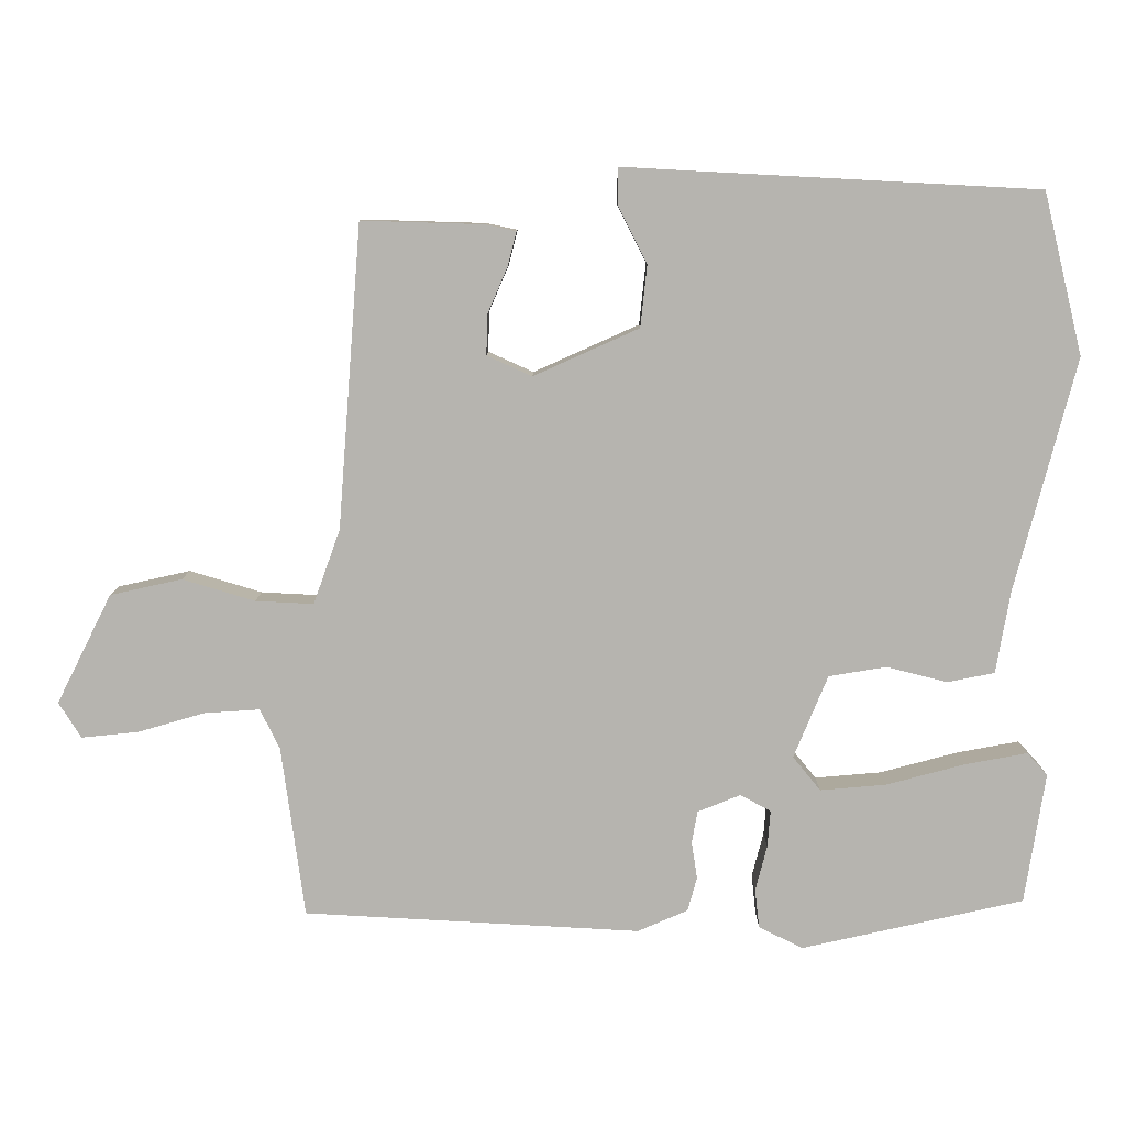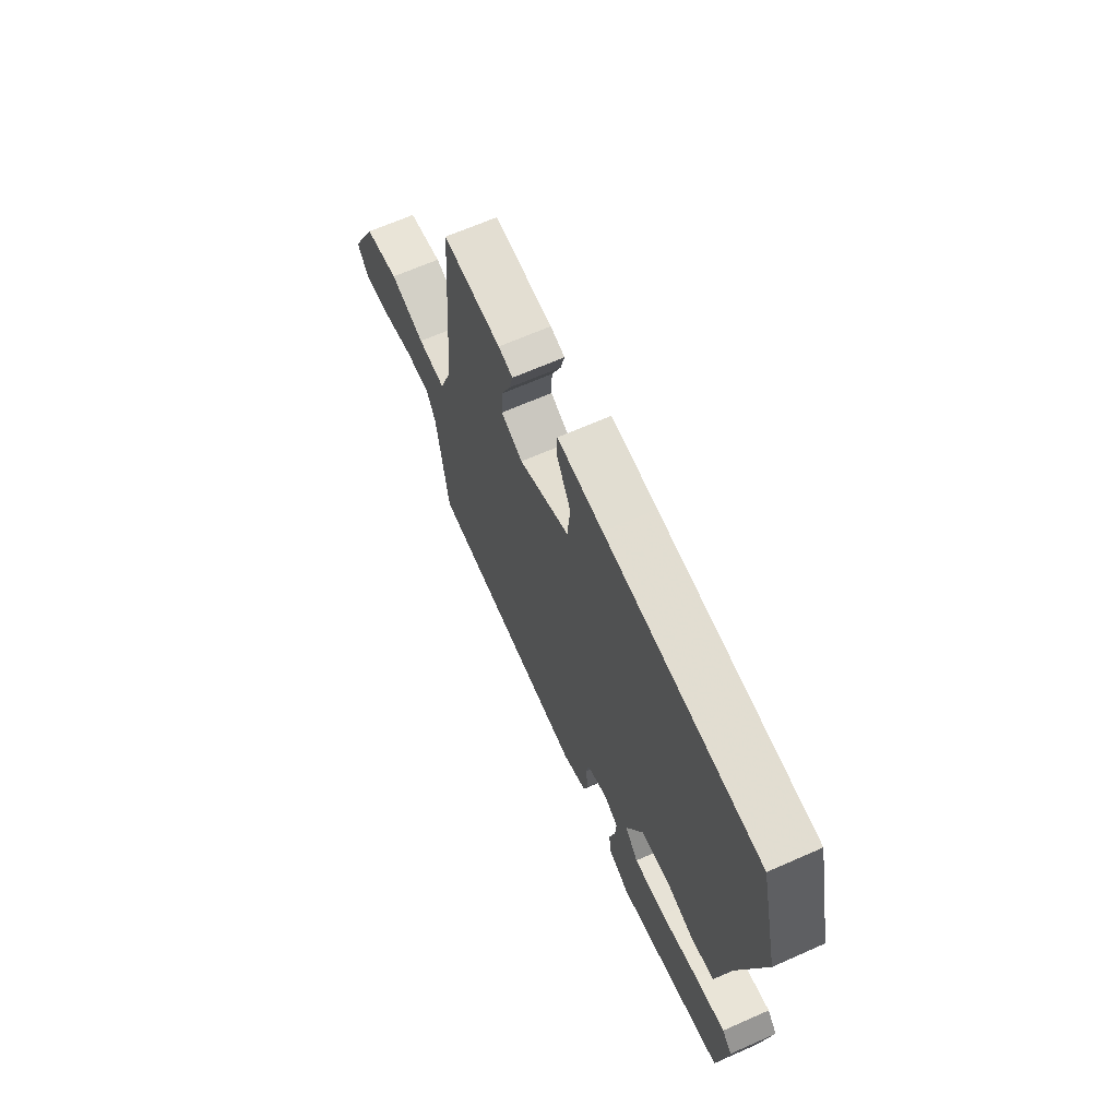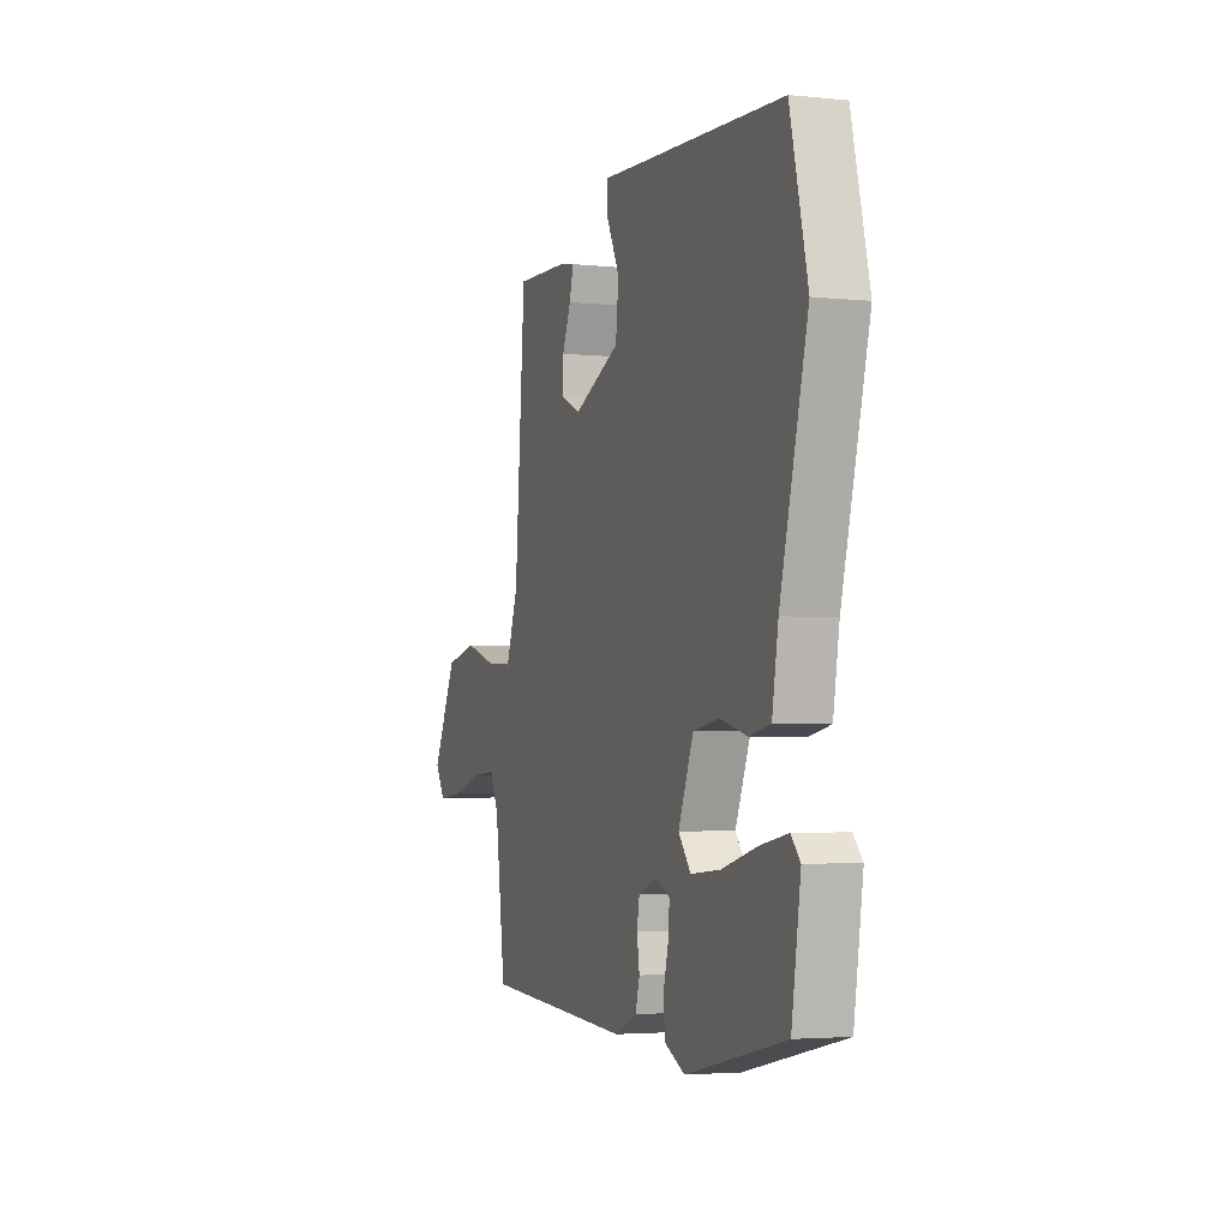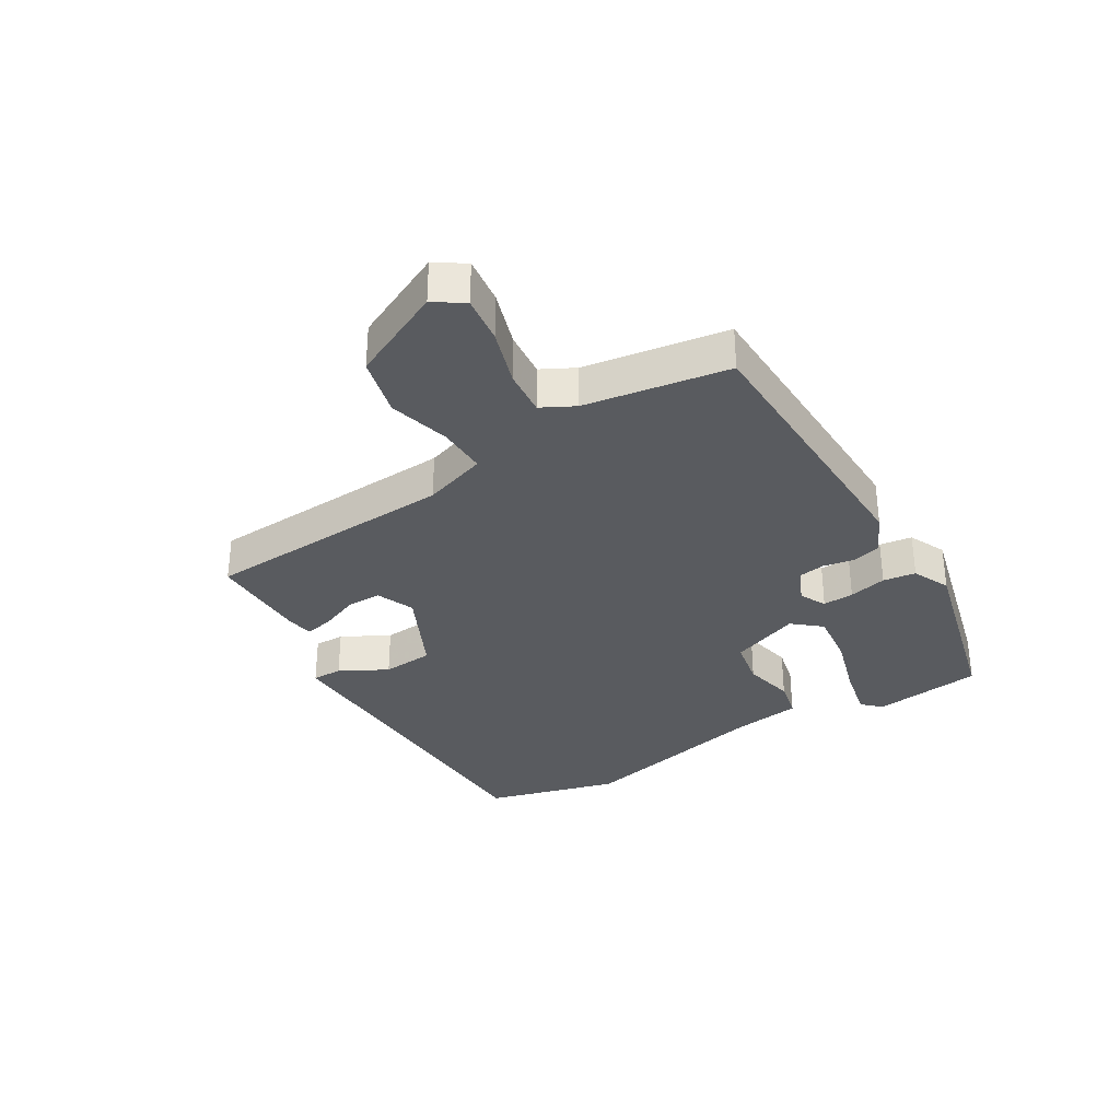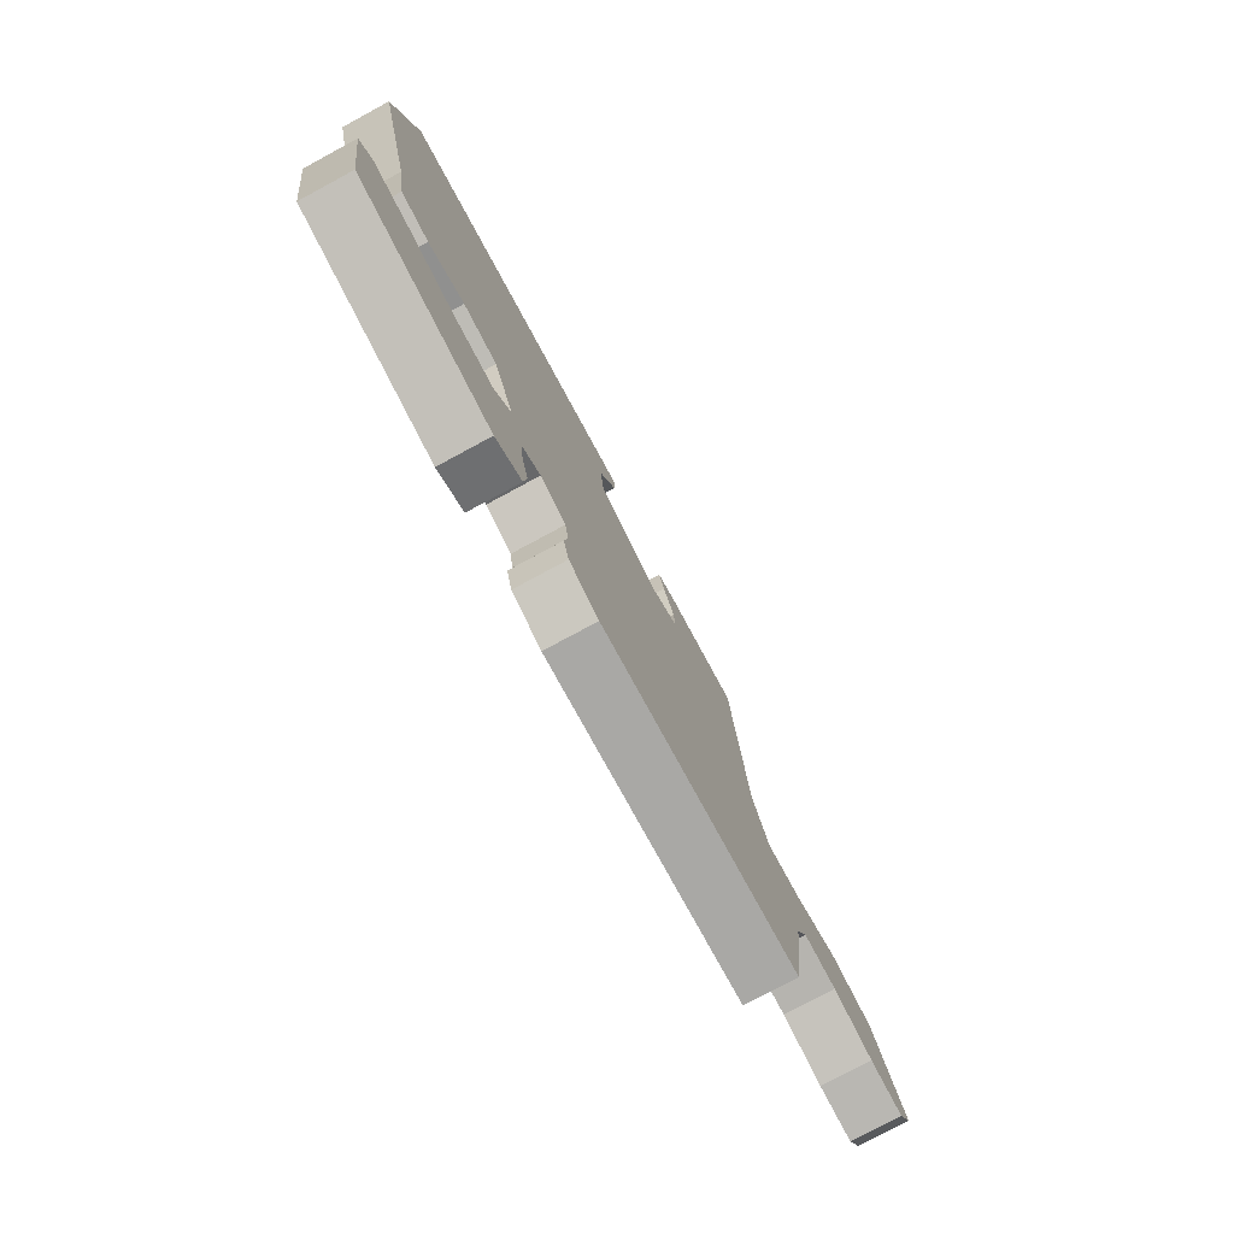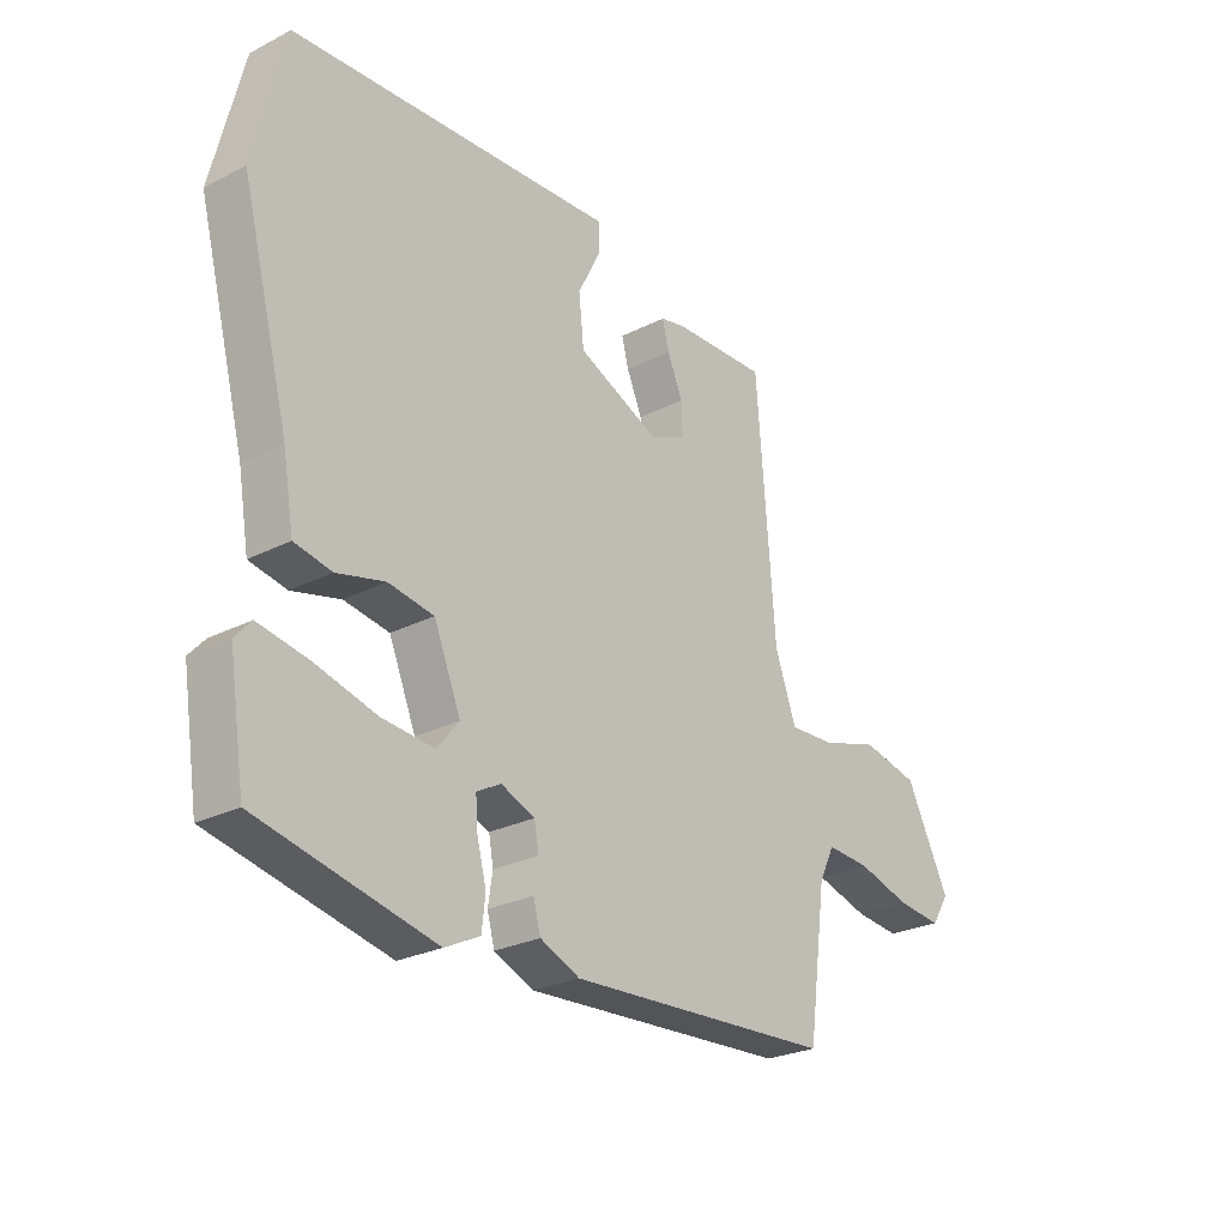
<metadata>
{"format":"obj","ext":"obj","renderer":"f3d","projection":"perspective","resolution":1024,"background":"white","views":[{"elev":9.2,"azim":-179.6,"up":"+Z"},{"elev":66.2,"azim":-113.9,"up":"+Z"},{"elev":-3.2,"azim":-109.5,"up":"+Z"},{"elev":-32.7,"azim":119.7,"up":"+Y"},{"elev":-77.6,"azim":-61.7,"up":"+Z"},{"elev":-25.9,"azim":-50.8,"up":"+Z"}]}
</metadata>
<code>
v 0.42 0.07 0.485
v 0.452 0.07 0.068
v 0.489 0.07 -0.035
v 0.569 0.07 -0.031
v 0.669 0.07 -0.001
v 0.768 0.07 -0.023
v 0.844 0.07 -0.174
v 0.813 0.07 -0.223
v 0.735 0.07 -0.215
v 0.642 0.07 -0.188
v 0.566 0.07 -0.183
v 0.539 0.07 -0.238
v 0.507 0.07 -0.474
v 0.043 0.07 -0.499
v -0.026 0.07 -0.469
v -0.039 0.07 -0.422
v -0.031 0.07 -0.371
v -0.039 0.07 -0.327
v -0.098 0.07 -0.303
v -0.14 0.07 -0.326
v -0.136 0.07 -0.377
v -0.12 0.07 -0.439
v -0.126 0.07 -0.493
v -0.187 0.07 -0.523
v -0.493 0.07 -0.454
v -0.521 0.07 -0.274
v -0.493 0.07 -0.243
v -0.407 0.07 -0.259
v -0.299 0.07 -0.288
v -0.208 0.07 -0.296
v -0.17 0.07 -0.249
v -0.217 0.07 -0.135
v -0.296 0.07 -0.122
v -0.38 0.07 -0.143
v -0.445 0.07 -0.13
v -0.464 0.07 -0.018
v -0.548 0.07 0.304
v -0.494 0.07 0.526
v -0.055 0.07 0.549
v 0.074 0.07 0.556
v 0.075 0.07 0.506
v 0.035 0.07 0.427
v 0.044 0.07 0.342
v 0.189 0.07 0.277
v 0.251 0.07 0.305
v 0.249 0.07 0.361
v 0.222 0.07 0.424
v 0.21 0.07 0.471
v 0.252 0.07 0.48
v 0.42 0 0.485
v 0.452 0 0.068
v 0.489 0 -0.035
v 0.569 0 -0.031
v 0.669 0 -0.001
v 0.768 0 -0.023
v 0.844 0 -0.174
v 0.813 0 -0.223
v 0.735 0 -0.215
v 0.642 0 -0.188
v 0.566 0 -0.183
v 0.539 0 -0.238
v 0.507 0 -0.474
v 0.043 0 -0.499
v -0.026 0 -0.469
v -0.039 0 -0.422
v -0.031 0 -0.371
v -0.039 0 -0.327
v -0.098 0 -0.303
v -0.14 0 -0.326
v -0.136 0 -0.377
v -0.12 0 -0.439
v -0.126 0 -0.493
v -0.187 0 -0.523
v -0.493 0 -0.454
v -0.521 0 -0.274
v -0.493 0 -0.243
v -0.407 0 -0.259
v -0.299 0 -0.288
v -0.208 0 -0.296
v -0.17 0 -0.249
v -0.217 0 -0.135
v -0.296 0 -0.122
v -0.38 0 -0.143
v -0.445 0 -0.13
v -0.464 0 -0.018
v -0.548 0 0.304
v -0.494 0 0.526
v -0.055 0 0.549
v 0.074 0 0.556
v 0.075 0 0.506
v 0.035 0 0.427
v 0.044 0 0.342
v 0.189 0 0.277
v 0.251 0 0.305
v 0.249 0 0.361
v 0.222 0 0.424
v 0.21 0 0.471
v 0.252 0 0.48
f 49 1 2
f 48 49 2
f 47 48 2
f 46 47 2
f 45 46 2 3
f 44 45 3
f 43 44 3
f 39 40 41 42
f 39 42 43
f 38 39 43
f 37 38 43
f 36 37 43
f 35 36 43
f 34 35 43
f 33 34 43
f 32 33 43 3
f 27 28 29
f 26 27 29
f 25 26 29
f 24 25 29
f 23 24 29
f 22 23 29
f 21 22 29
f 20 21 29 30
f 19 20 30 31
f 15 16 17
f 14 15 17
f 13 14 17
f 12 13 17
f 11 12 17 18
f 8 9 10
f 7 8 10
f 6 7 10
f 5 6 10
f 4 5 10
f 4 10 11
f 19 31 32
f 18 19 32
f 11 18 32
f 4 11 32
f 3 4 32
f 51 50 98
f 51 98 97
f 51 97 96
f 51 96 95
f 52 51 95 94
f 52 94 93
f 52 93 92
f 91 90 89 88
f 92 91 88
f 92 88 87
f 92 87 86
f 92 86 85
f 92 85 84
f 92 84 83
f 92 83 82
f 52 92 82 81
f 78 77 76
f 78 76 75
f 78 75 74
f 78 74 73
f 78 73 72
f 78 72 71
f 78 71 70
f 79 78 70 69
f 80 79 69 68
f 66 65 64
f 66 64 63
f 66 63 62
f 66 62 61
f 67 66 61 60
f 59 58 57
f 59 57 56
f 59 56 55
f 59 55 54
f 59 54 53
f 60 59 53
f 81 80 68
f 81 68 67
f 81 67 60
f 81 60 53
f 81 53 52
f 1 50 51 2
f 2 51 52 3
f 3 52 53 4
f 4 53 54 5
f 5 54 55 6
f 6 55 56 7
f 7 56 57 8
f 8 57 58 9
f 9 58 59 10
f 10 59 60 11
f 11 60 61 12
f 12 61 62 13
f 13 62 63 14
f 14 63 64 15
f 15 64 65 16
f 16 65 66 17
f 17 66 67 18
f 18 67 68 19
f 19 68 69 20
f 20 69 70 21
f 21 70 71 22
f 22 71 72 23
f 23 72 73 24
f 24 73 74 25
f 25 74 75 26
f 26 75 76 27
f 27 76 77 28
f 28 77 78 29
f 29 78 79 30
f 30 79 80 31
f 31 80 81 32
f 32 81 82 33
f 33 82 83 34
f 34 83 84 35
f 35 84 85 36
f 36 85 86 37
f 37 86 87 38
f 38 87 88 39
f 39 88 89 40
f 40 89 90 41
f 41 90 91 42
f 42 91 92 43
f 43 92 93 44
f 44 93 94 45
f 45 94 95 46
f 46 95 96 47
f 47 96 97 48
f 48 97 98 49
f 49 98 50 1

</code>
